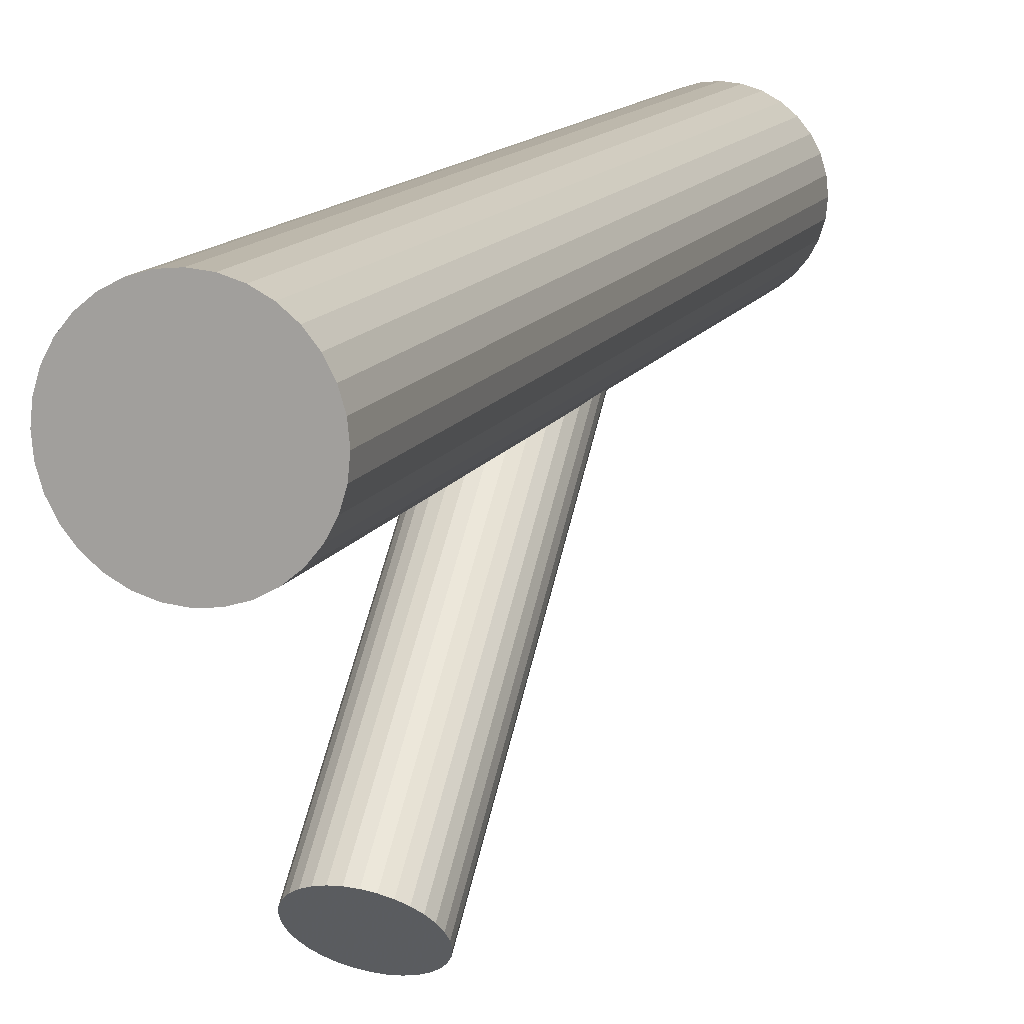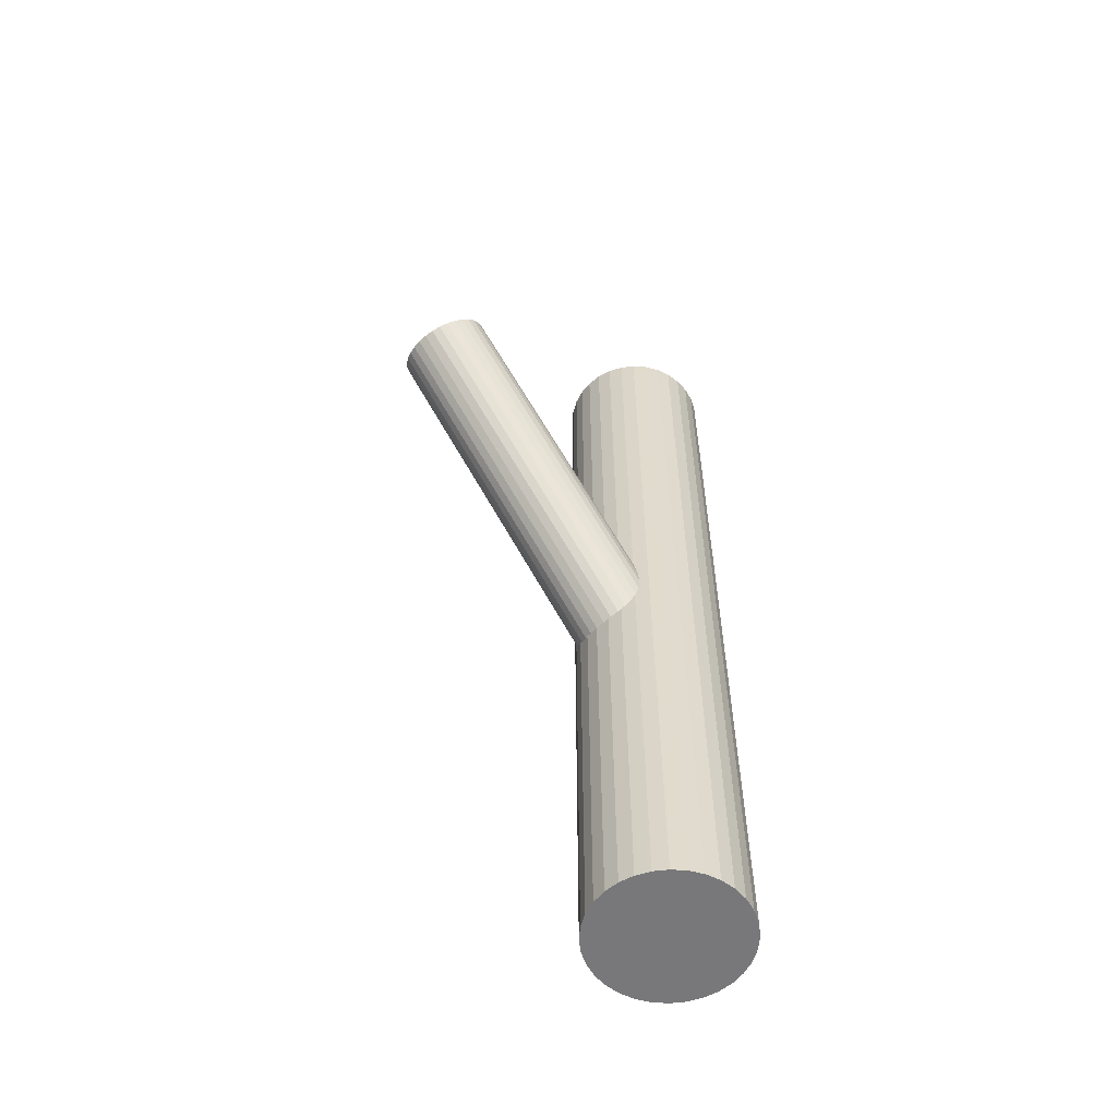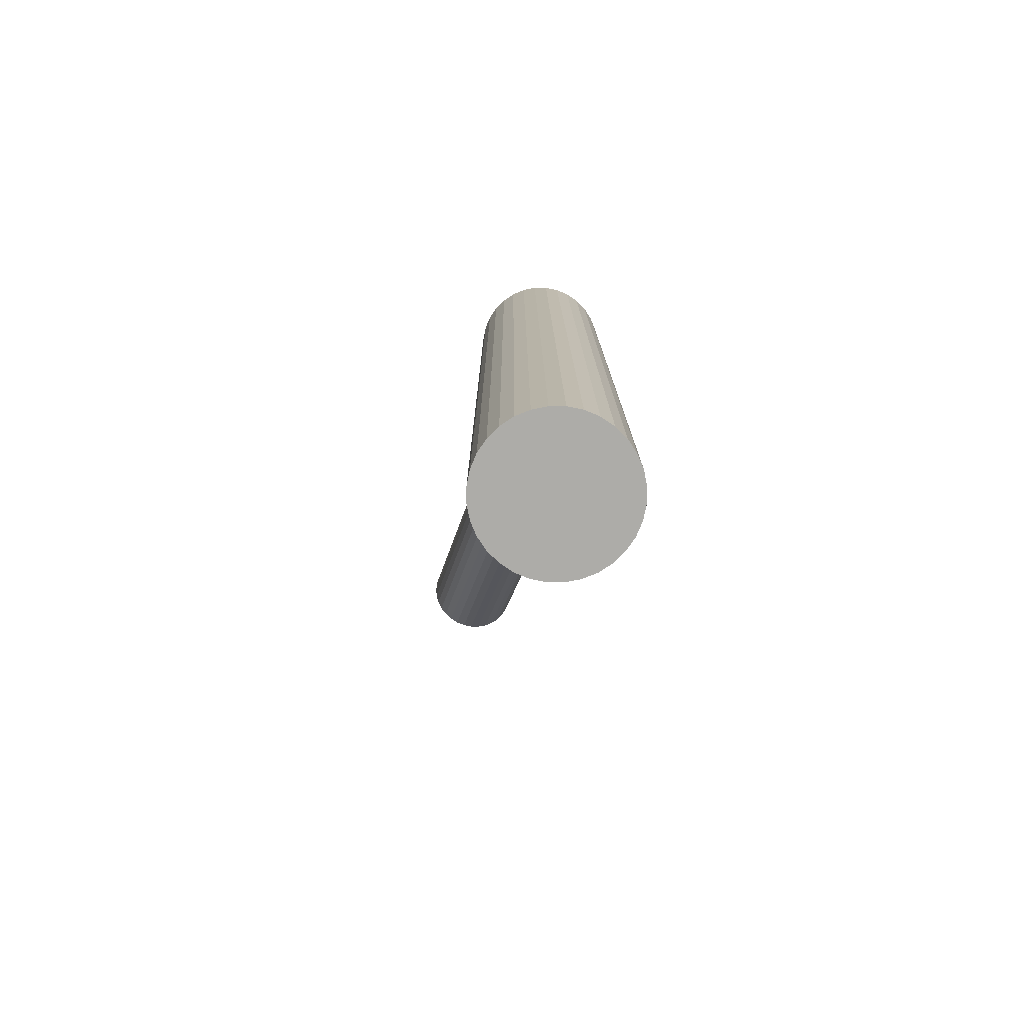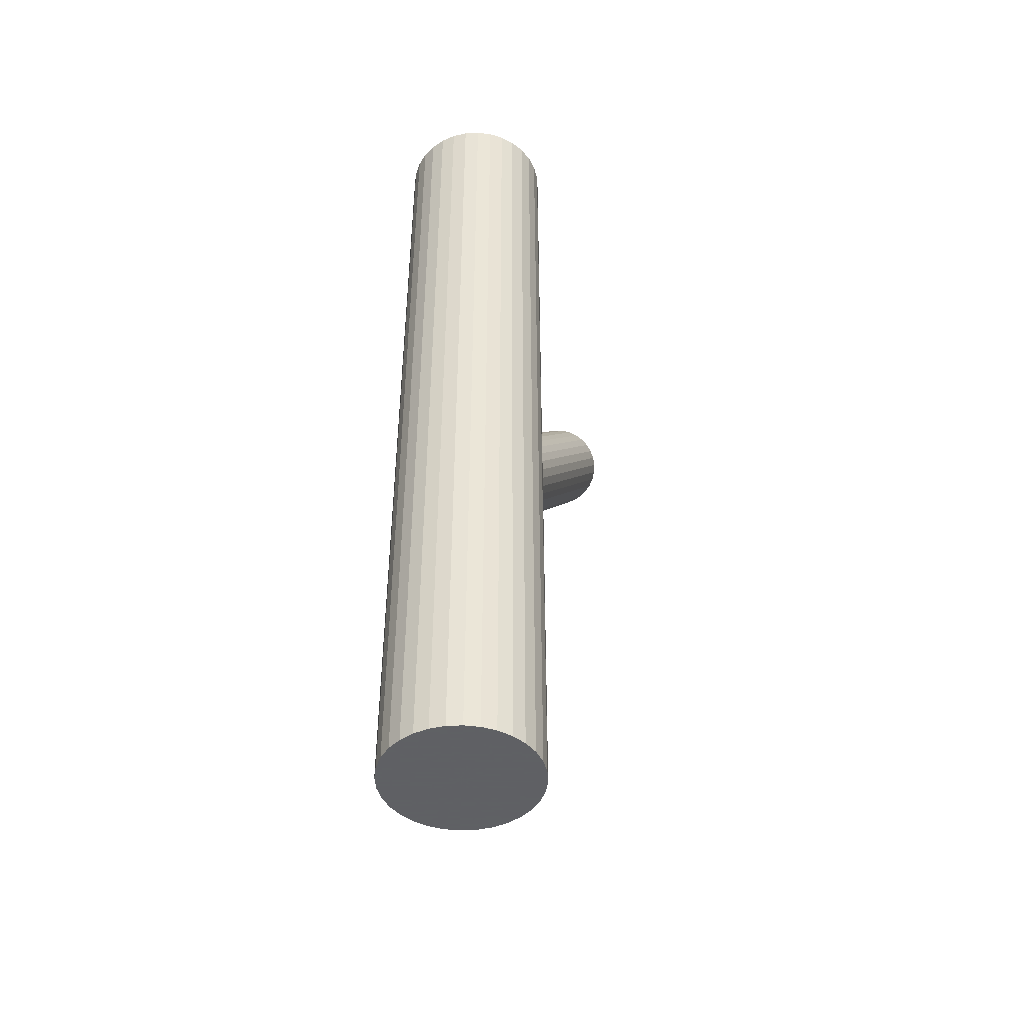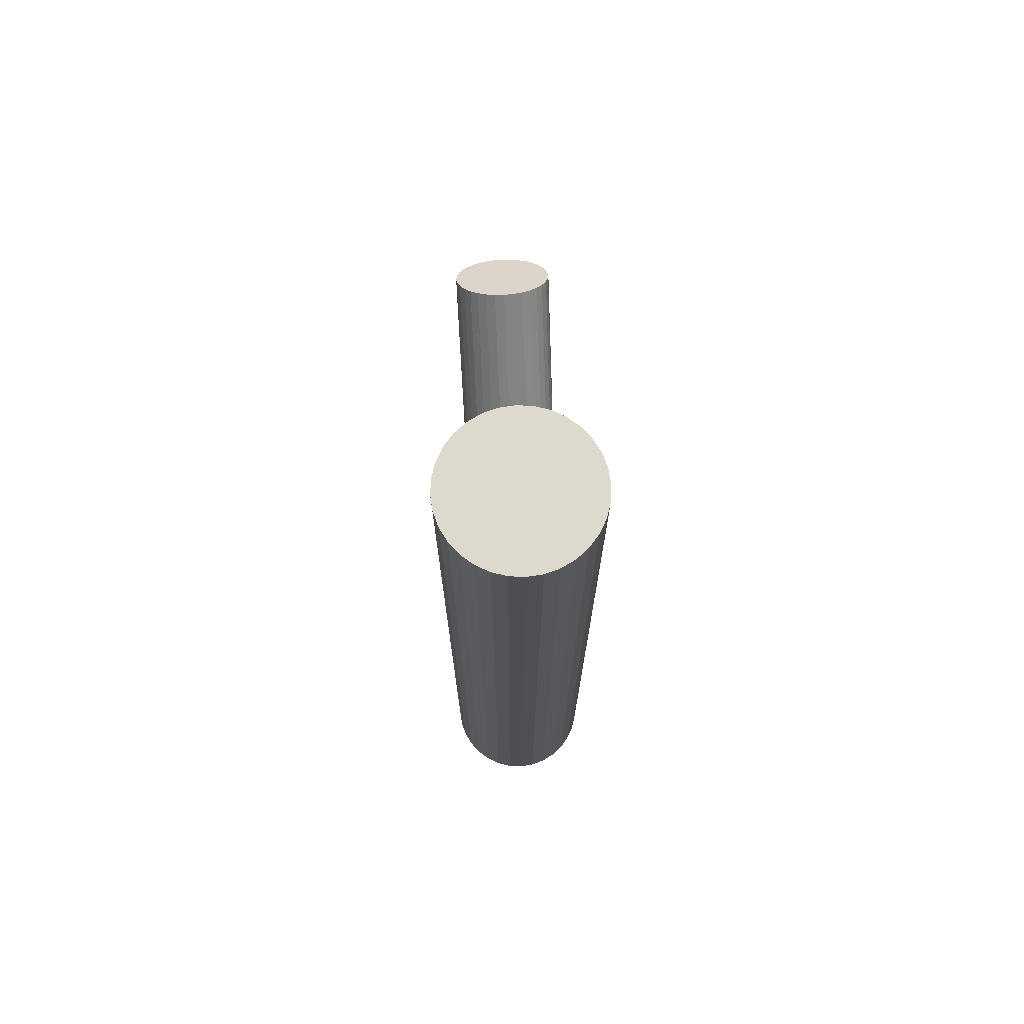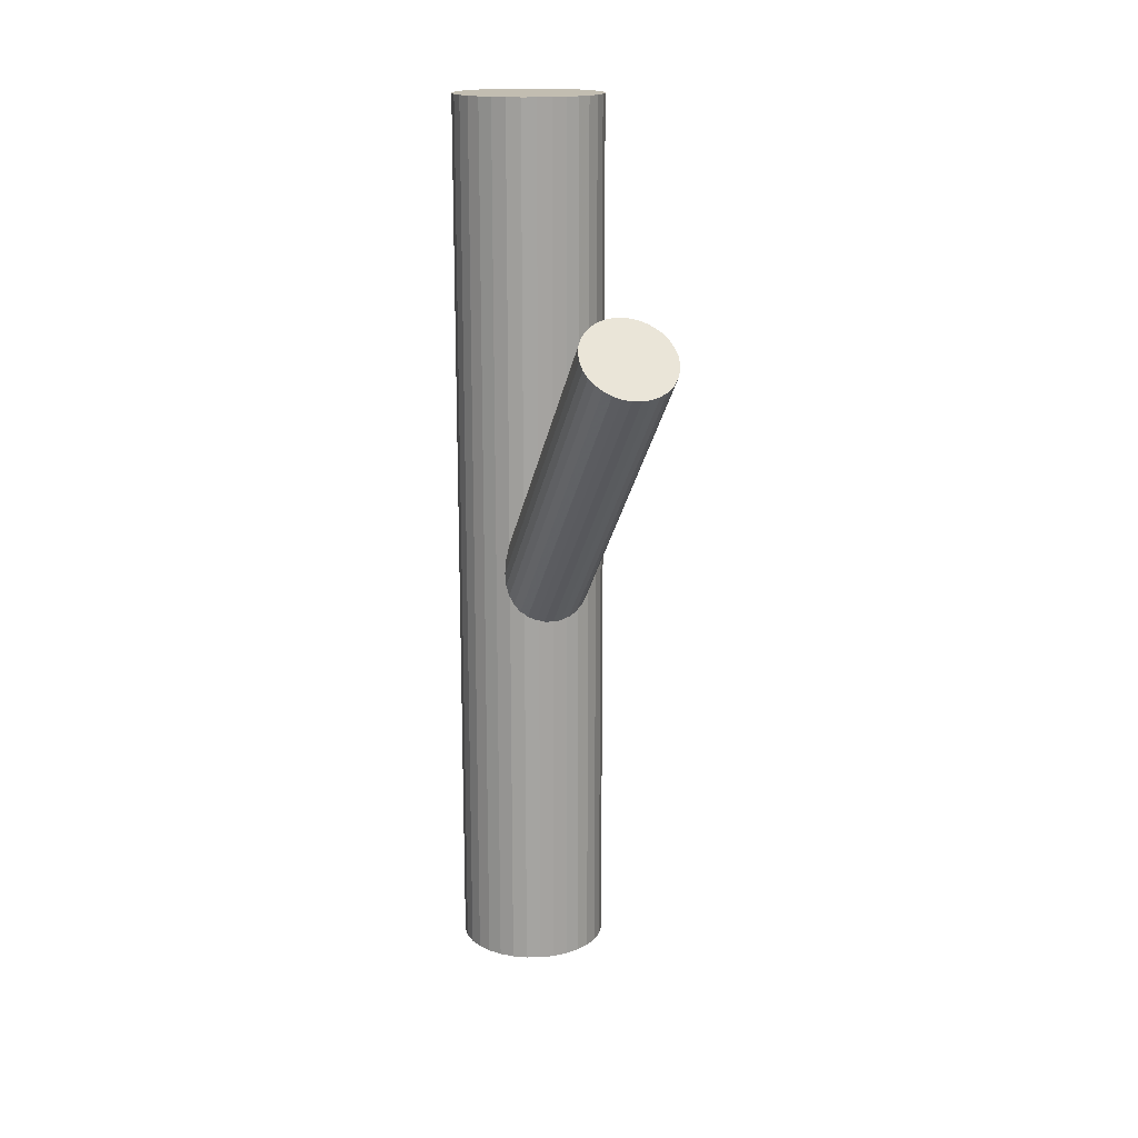
<metadata>
{"format":"obj","ext":"obj","renderer":"f3d","projection":"perspective","resolution":1024,"background":"white","views":[{"elev":12.5,"azim":18.2,"up":"+Y"},{"elev":-57.5,"azim":46.6,"up":"+Z"},{"elev":-76.6,"azim":163.0,"up":"+Z"},{"elev":-45.3,"azim":-159.8,"up":"+Z"},{"elev":72.0,"azim":176.7,"up":"+Z"},{"elev":16.9,"azim":-18.2,"up":"+Z"}]}
</metadata>
<code>
v -0 0.05741 -0.5
v -0 0.05741 0.5
v -0 -0.2248 0.232
v -0 0.1033 -0.1295
v 0 -0.187 0.2664
v 0 0.1411 -0.09518
v 0 0.1411 -0.5
v 0 0.1411 0.5
v 0 -0.1492 0.3007
v 0 0.1789 -0.06087
v 0 0.2248 -0.5
v 0 0.2248 0.5
v 0.03203 0.2184 -0.5
v 0.03203 0.2184 0.5
v 0.03203 0.06378 -0.5
v 0.03203 0.06378 0.5
v 0.01953 0.1062 -0.1269
v 0.01953 -0.1521 0.298
v 0.01953 0.176 -0.06348
v 0.01953 -0.2219 0.2347
v 0.04244 0.1621 -0.07612
v 0.04244 -0.208 0.2473
v 0.04244 0.1201 -0.1142
v 0.04244 -0.166 0.2854
v 0.05919 0.08192 -0.5
v 0.05919 0.08192 0.5
v 0.05919 0.2003 -0.5
v 0.05919 0.2003 0.5
v 0.02836 -0.1556 0.2949
v 0.02836 -0.2184 0.2378
v 0.02836 0.1725 -0.06665
v 0.02836 0.1097 -0.1237
v 0.08209 0.1574 -0.5
v 0.08209 0.1574 0.5
v 0.08209 0.1248 -0.5
v 0.08209 0.1248 0.5
v -0.009958 -0.2241 0.2327
v -0.009958 -0.1499 0.3
v -0.009958 0.104 -0.1288
v -0.009958 0.1782 -0.06153
v 0.06959 0.1876 -0.5
v 0.06959 0.1876 0.5
v 0.06959 0.09461 -0.5
v 0.06959 0.09461 0.5
v 0.05006 0.1337 -0.1019
v 0.05006 -0.1796 0.273
v 0.05006 0.1485 -0.08849
v 0.05006 -0.1944 0.2597
v -0.04716 -0.2015 0.2532
v -0.04716 -0.1725 0.2795
v -0.04716 0.1266 -0.1083
v -0.04716 0.1556 -0.08205
v -0.07733 0.1091 -0.5
v -0.07733 0.1091 0.5
v -0.07733 0.1731 -0.5
v -0.07733 0.1731 0.5
v 0.05104 -0.187 0.2664
v 0.05104 0.1411 -0.09518
v -0.0465 0.07151 -0.5
v -0.0465 0.07151 0.5
v -0.0465 0.2107 -0.5
v -0.0465 0.2107 0.5
v 0.0837 0.1411 -0.5
v 0.0837 0.1411 0.5
v -0.01633 0.05902 -0.5
v -0.01633 0.05902 0.5
v -0.01633 0.2232 -0.5
v -0.01633 0.2232 0.5
v -0.03609 -0.1603 0.2906
v -0.03609 0.1678 -0.07092
v -0.03609 -0.2137 0.2421
v -0.03609 0.1144 -0.1194
v 0.03609 -0.1603 0.2906
v 0.03609 0.1678 -0.07092
v 0.03609 -0.2137 0.2421
v 0.03609 0.1144 -0.1194
v 0.01633 0.05902 -0.5
v 0.01633 0.05902 0.5
v 0.01633 0.2232 -0.5
v 0.01633 0.2232 0.5
v -0.0837 0.1411 -0.5
v -0.0837 0.1411 0.5
v 0.0465 0.07151 -0.5
v 0.0465 0.07151 0.5
v 0.0465 0.2107 -0.5
v 0.0465 0.2107 0.5
v -0.05104 -0.187 0.2664
v -0.05104 0.1411 -0.09518
v 0.07733 0.1091 -0.5
v 0.07733 0.1091 0.5
v 0.07733 0.1731 -0.5
v 0.07733 0.1731 0.5
v 0.04716 -0.2015 0.2532
v 0.04716 -0.1725 0.2795
v 0.04716 0.1266 -0.1083
v 0.04716 0.1556 -0.08205
v -0.05006 0.1337 -0.1019
v -0.05006 -0.1796 0.273
v -0.05006 0.1485 -0.08849
v -0.05006 -0.1944 0.2597
v -0.06959 0.1876 -0.5
v -0.06959 0.1876 0.5
v -0.06959 0.09461 -0.5
v -0.06959 0.09461 0.5
v 0.009958 -0.2241 0.2327
v 0.009958 -0.1499 0.3
v 0.009958 0.104 -0.1288
v 0.009958 0.1782 -0.06153
v -0.08209 0.1574 -0.5
v -0.08209 0.1574 0.5
v -0.08209 0.1248 -0.5
v -0.08209 0.1248 0.5
v -0.02836 -0.1556 0.2949
v -0.02836 -0.2184 0.2378
v -0.02836 0.1725 -0.06665
v -0.02836 0.1097 -0.1237
v -0.05919 0.08192 -0.5
v -0.05919 0.08192 0.5
v -0.05919 0.2003 -0.5
v -0.05919 0.2003 0.5
v -0.04244 0.1621 -0.07612
v -0.04244 -0.208 0.2473
v -0.04244 0.1201 -0.1142
v -0.04244 -0.166 0.2854
v -0.01953 0.1062 -0.1269
v -0.01953 -0.1521 0.298
v -0.01953 0.176 -0.06348
v -0.01953 -0.2219 0.2347
v -0.03203 0.2184 -0.5
v -0.03203 0.2184 0.5
v -0.03203 0.06378 -0.5
v -0.03203 0.06378 0.5
f 63 7 33
f 63 33 64
f 64 33 34
f 64 34 8
f 33 7 91
f 33 91 34
f 34 91 92
f 34 92 8
f 91 7 41
f 91 41 92
f 92 41 42
f 92 42 8
f 41 7 27
f 41 27 42
f 42 27 28
f 42 28 8
f 27 7 85
f 27 85 28
f 28 85 86
f 28 86 8
f 85 7 13
f 85 13 86
f 86 13 14
f 86 14 8
f 13 7 79
f 13 79 14
f 14 79 80
f 14 80 8
f 79 7 11
f 79 11 80
f 80 11 12
f 80 12 8
f 11 7 67
f 11 67 12
f 12 67 68
f 12 68 8
f 67 7 129
f 67 129 68
f 68 129 130
f 68 130 8
f 129 7 61
f 129 61 130
f 130 61 62
f 130 62 8
f 61 7 119
f 61 119 62
f 62 119 120
f 62 120 8
f 119 7 101
f 119 101 120
f 120 101 102
f 120 102 8
f 101 7 55
f 101 55 102
f 102 55 56
f 102 56 8
f 55 7 109
f 55 109 56
f 56 109 110
f 56 110 8
f 109 7 81
f 109 81 110
f 110 81 82
f 110 82 8
f 81 7 111
f 81 111 82
f 82 111 112
f 82 112 8
f 111 7 53
f 111 53 112
f 112 53 54
f 112 54 8
f 53 7 103
f 53 103 54
f 54 103 104
f 54 104 8
f 103 7 117
f 103 117 104
f 104 117 118
f 104 118 8
f 117 7 59
f 117 59 118
f 118 59 60
f 118 60 8
f 59 7 131
f 59 131 60
f 60 131 132
f 60 132 8
f 131 7 65
f 131 65 132
f 132 65 66
f 132 66 8
f 65 7 1
f 65 1 66
f 66 1 2
f 66 2 8
f 1 7 77
f 1 77 2
f 2 77 78
f 2 78 8
f 77 7 15
f 77 15 78
f 78 15 16
f 78 16 8
f 15 7 83
f 15 83 16
f 16 83 84
f 16 84 8
f 83 7 25
f 83 25 84
f 84 25 26
f 84 26 8
f 25 7 43
f 25 43 26
f 26 43 44
f 26 44 8
f 43 7 89
f 43 89 44
f 44 89 90
f 44 90 8
f 89 7 35
f 89 35 90
f 90 35 36
f 90 36 8
f 35 7 63
f 35 63 36
f 36 63 64
f 36 64 8
f 58 6 47
f 58 47 57
f 57 47 46
f 57 46 5
f 47 6 96
f 47 96 46
f 46 96 94
f 46 94 5
f 96 6 21
f 96 21 94
f 94 21 24
f 94 24 5
f 21 6 74
f 21 74 24
f 24 74 73
f 24 73 5
f 74 6 31
f 74 31 73
f 73 31 29
f 73 29 5
f 31 6 19
f 31 19 29
f 29 19 18
f 29 18 5
f 19 6 108
f 19 108 18
f 18 108 106
f 18 106 5
f 108 6 10
f 108 10 106
f 106 10 9
f 106 9 5
f 10 6 40
f 10 40 9
f 9 40 38
f 9 38 5
f 40 6 127
f 40 127 38
f 38 127 126
f 38 126 5
f 127 6 115
f 127 115 126
f 126 115 113
f 126 113 5
f 115 6 70
f 115 70 113
f 113 70 69
f 113 69 5
f 70 6 121
f 70 121 69
f 69 121 124
f 69 124 5
f 121 6 52
f 121 52 124
f 124 52 50
f 124 50 5
f 52 6 99
f 52 99 50
f 50 99 98
f 50 98 5
f 99 6 88
f 99 88 98
f 98 88 87
f 98 87 5
f 88 6 97
f 88 97 87
f 87 97 100
f 87 100 5
f 97 6 51
f 97 51 100
f 100 51 49
f 100 49 5
f 51 6 123
f 51 123 49
f 49 123 122
f 49 122 5
f 123 6 72
f 123 72 122
f 122 72 71
f 122 71 5
f 72 6 116
f 72 116 71
f 71 116 114
f 71 114 5
f 116 6 125
f 116 125 114
f 114 125 128
f 114 128 5
f 125 6 39
f 125 39 128
f 128 39 37
f 128 37 5
f 39 6 4
f 39 4 37
f 37 4 3
f 37 3 5
f 4 6 107
f 4 107 3
f 3 107 105
f 3 105 5
f 107 6 17
f 107 17 105
f 105 17 20
f 105 20 5
f 17 6 32
f 17 32 20
f 20 32 30
f 20 30 5
f 32 6 76
f 32 76 30
f 30 76 75
f 30 75 5
f 76 6 23
f 76 23 75
f 75 23 22
f 75 22 5
f 23 6 95
f 23 95 22
f 22 95 93
f 22 93 5
f 95 6 45
f 95 45 93
f 93 45 48
f 93 48 5
f 45 6 58
f 45 58 48
f 48 58 57
f 48 57 5

</code>
